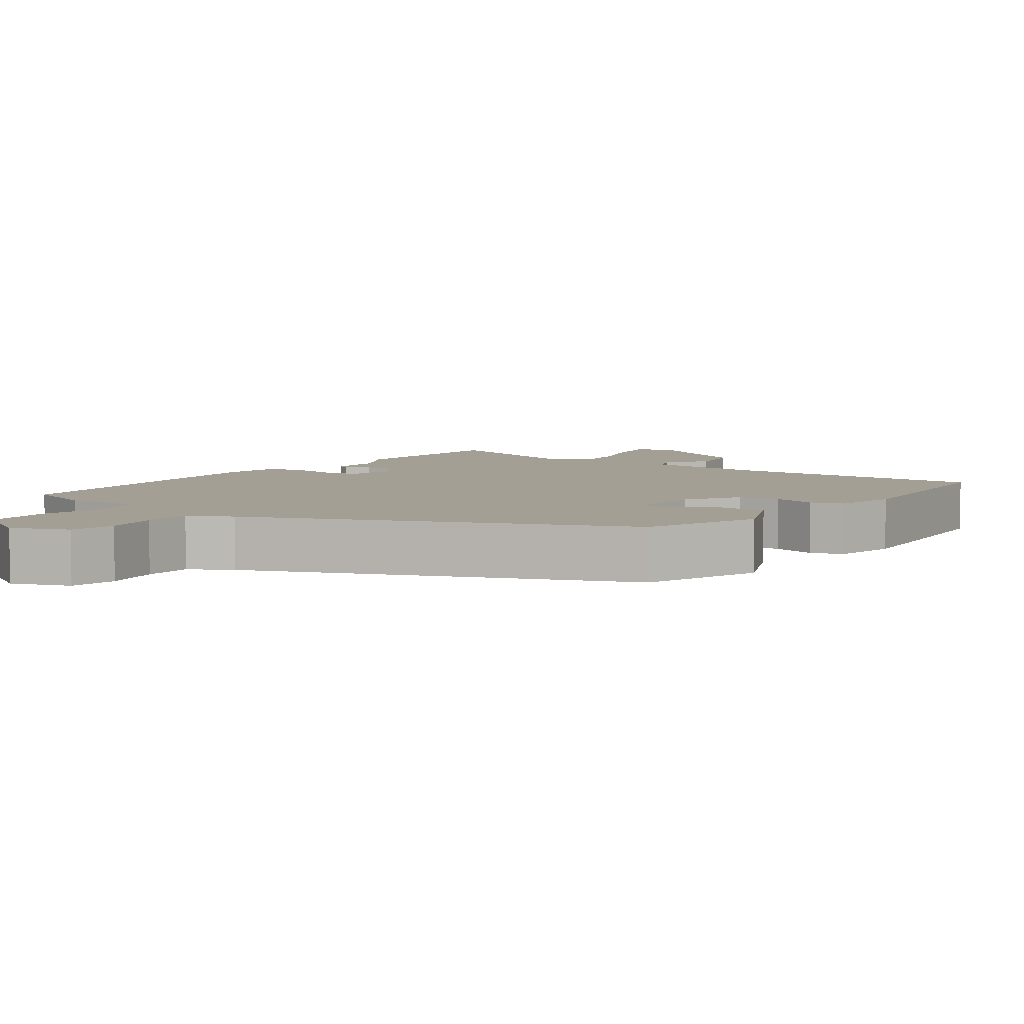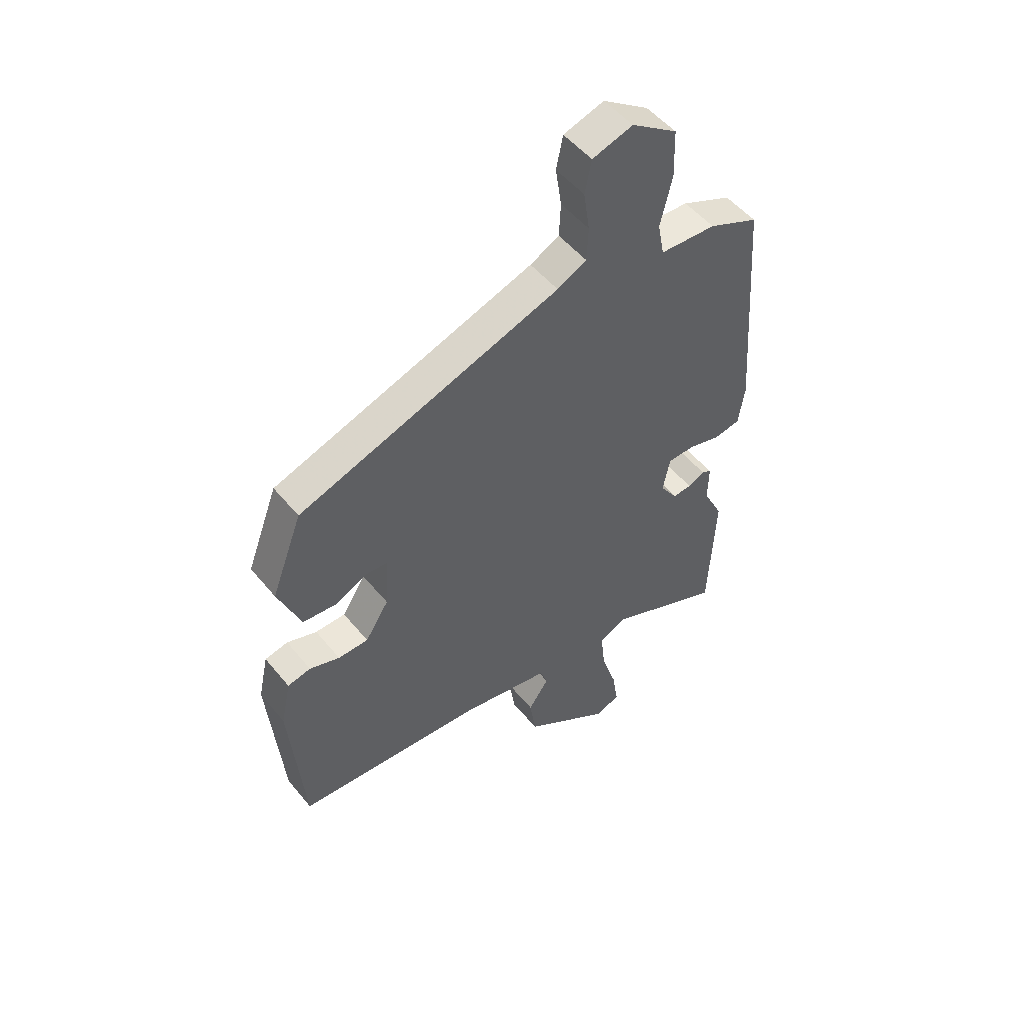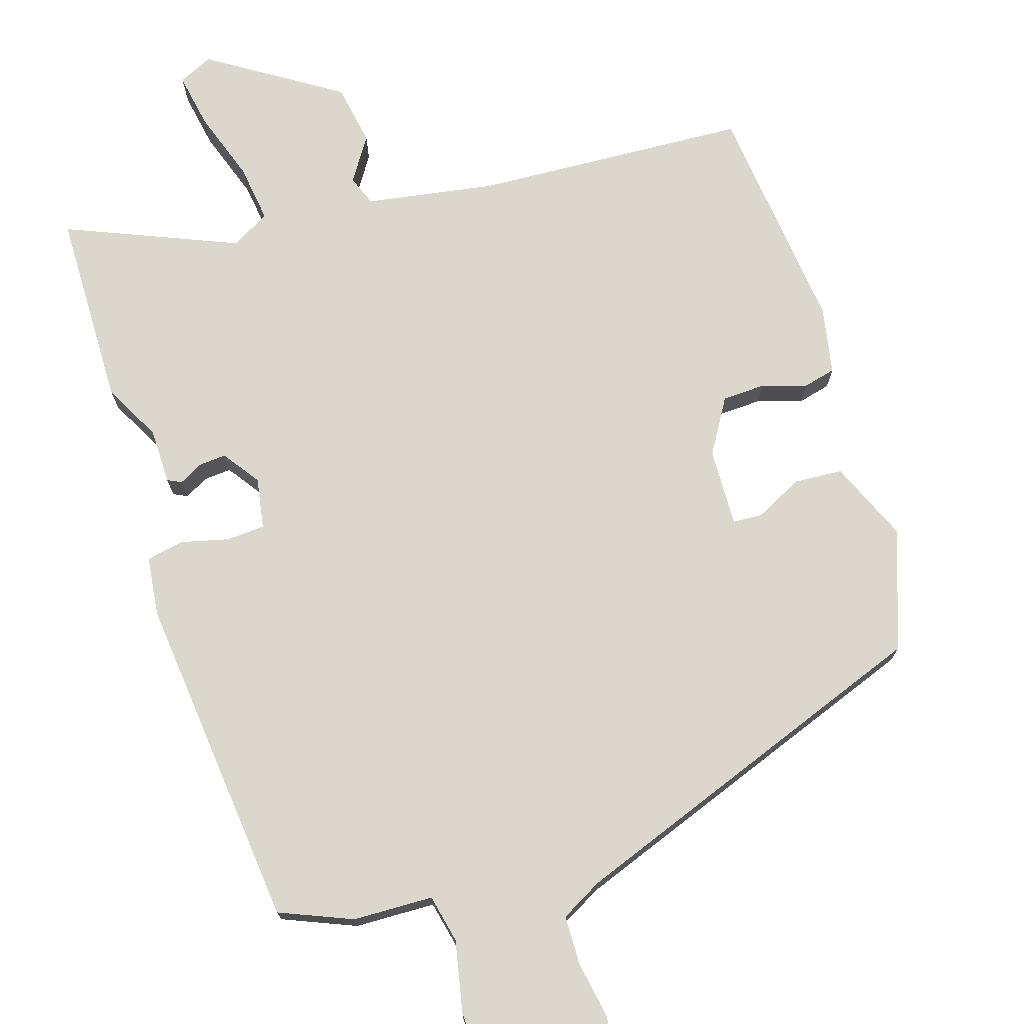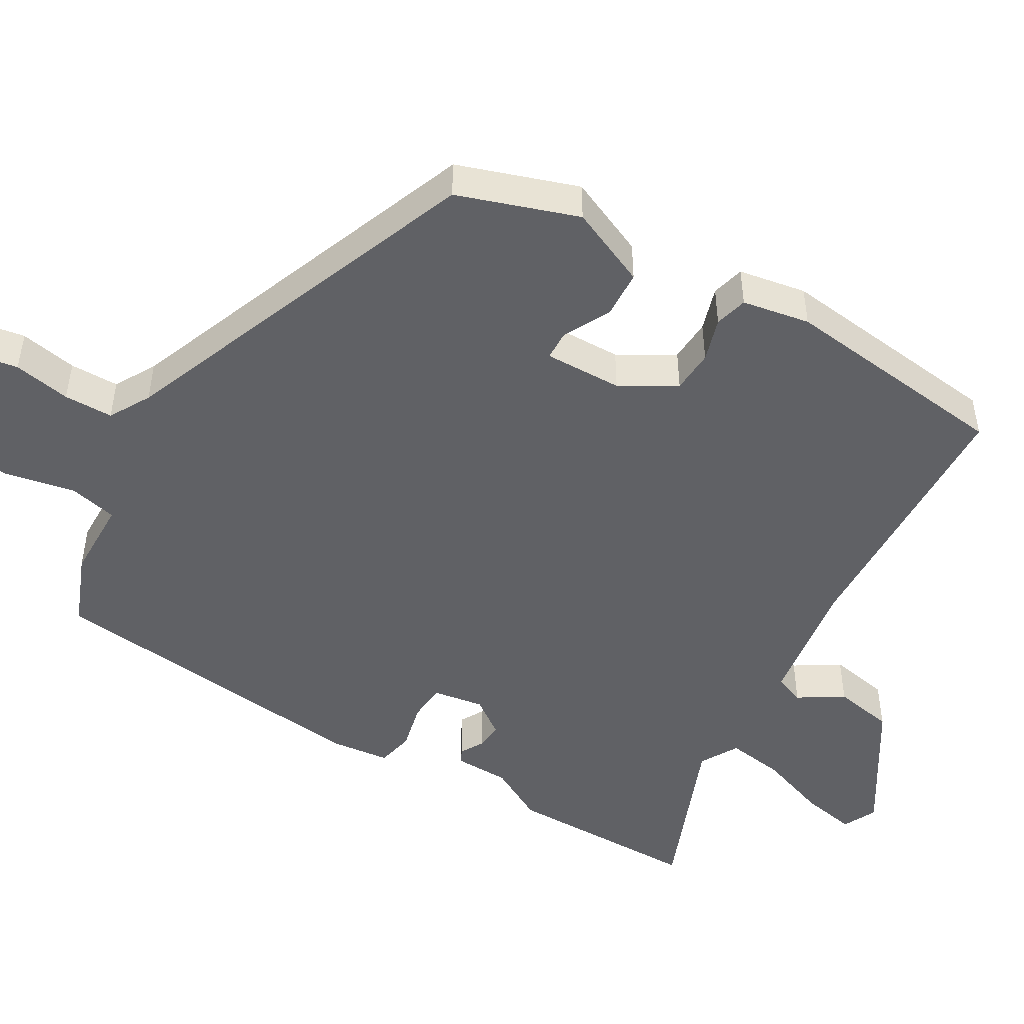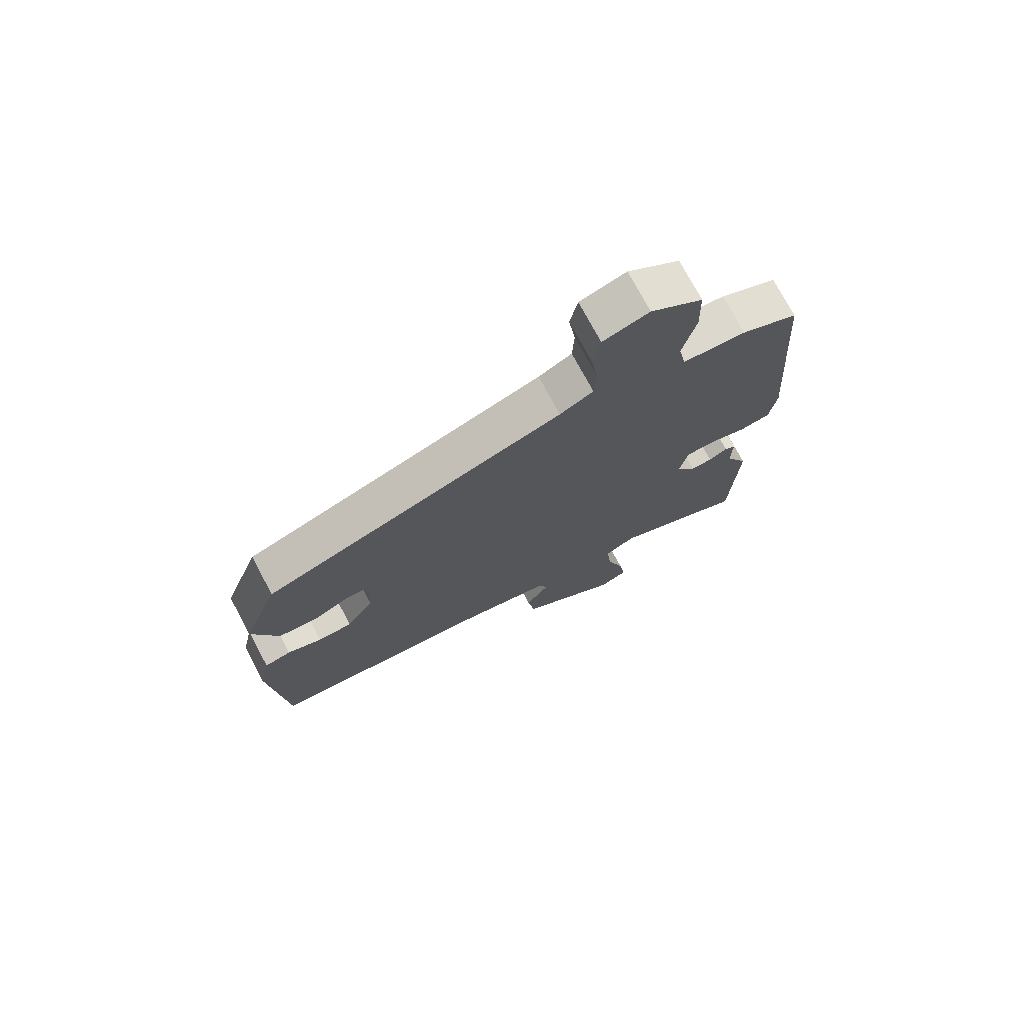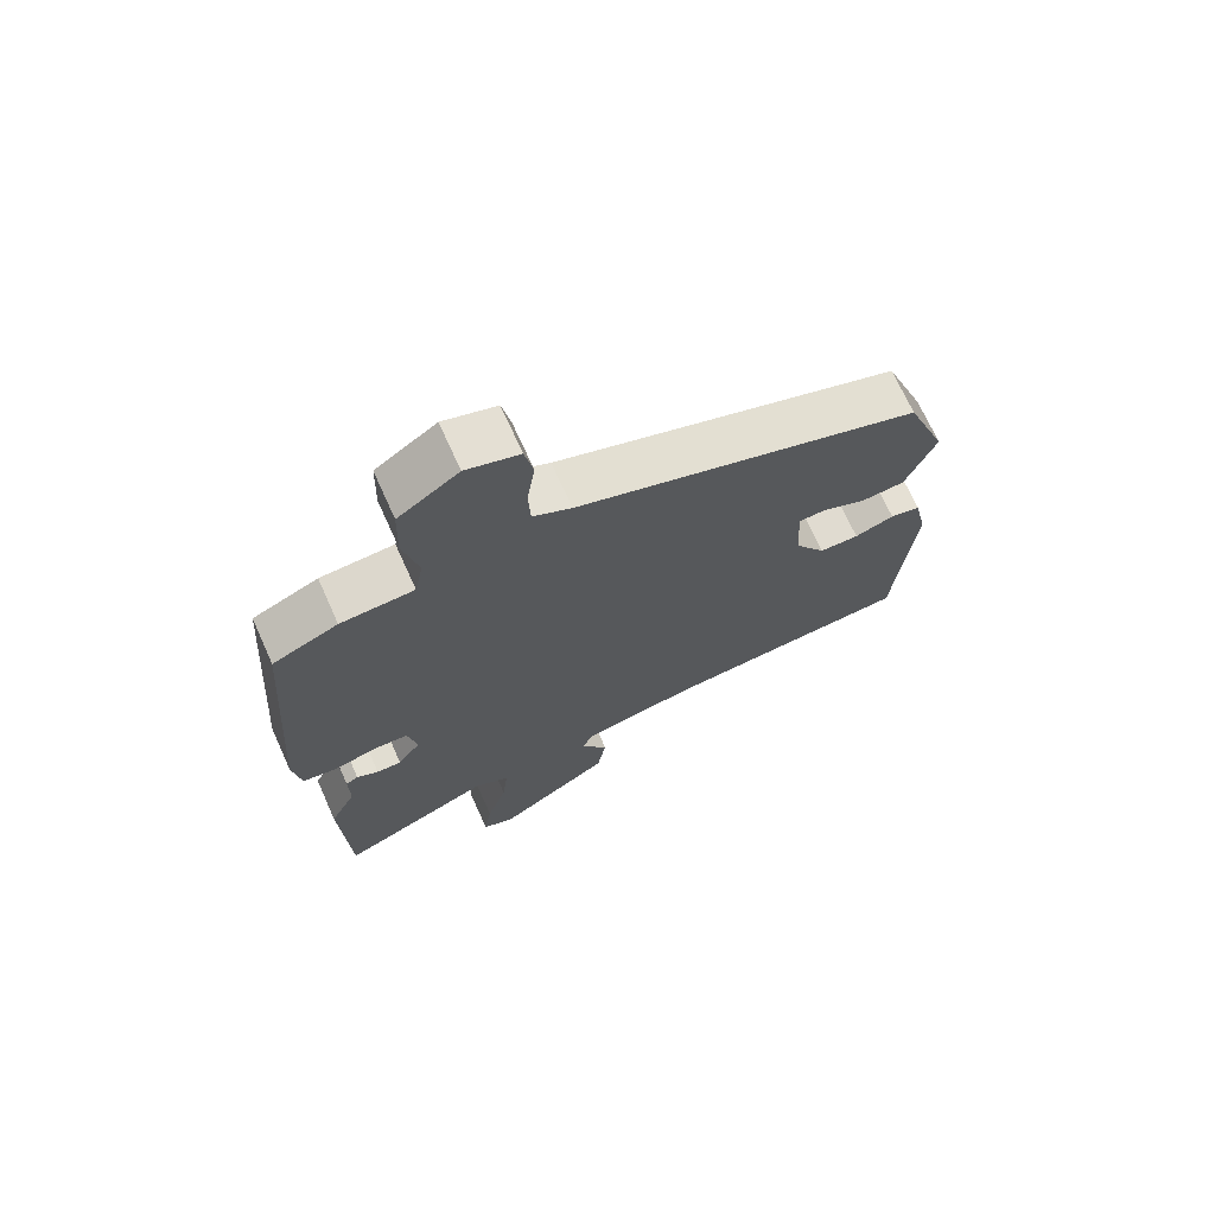
<metadata>
{"format":"obj","ext":"obj","renderer":"f3d","projection":"perspective","resolution":1024,"background":"white","views":[{"elev":5.4,"azim":33.2,"up":"+Y"},{"elev":51.8,"azim":141.9,"up":"+Z"},{"elev":73.4,"azim":-18.9,"up":"+Y"},{"elev":-48.2,"azim":57.5,"up":"+Y"},{"elev":74.3,"azim":152.0,"up":"+Z"},{"elev":70.7,"azim":-24.3,"up":"+Z"}]}
</metadata>
<code>
v -0.494 0.07 -0.646
v -0.505 0.07 -0.375
v -0.465 0.07 -0.295
v -0.466 0.07 -0.218
v -0.447 0.07 -0.208
v -0.414 0.07 -0.225
v -0.376 0.07 -0.227
v -0.341 0.07 -0.175
v -0.355 0.07 -0.105
v -0.408 0.07 -0.103
v -0.474 0.07 -0.121
v -0.526 0.07 -0.112
v -0.538 0.07 -0.03
v -0.503 0.07 0.436
v -0.404 0.07 0.48
v -0.293 0.07 0.486
v -0.28 0.07 0.553
v -0.303 0.07 0.651
v -0.3 0.07 0.747
v -0.209 0.07 0.81
v -0.129 0.07 0.785
v -0.116 0.07 0.72
v -0.128 0.07 0.64
v -0.125 0.07 0.572
v -0.067 0.07 0.542
v 0.453 0.07 0.364
v 0.515 0.07 0.2
v 0.47 0.07 0.088
v 0.403 0.07 0.082
v 0.337 0.07 0.113
v 0.296 0.07 0.11
v 0.302 0.07 0.002
v 0.349 0.07 -0.072
v 0.409 0.07 -0.073
v 0.469 0.07 -0.052
v 0.515 0.07 -0.062
v 0.535 0.07 -0.155
v 0.508 0.07 -0.477
v 0.13 0.07 -0.507
v -0.048 0.07 -0.541
v -0.063 0.07 -0.583
v -0.022 0.07 -0.643
v -0.035 0.07 -0.728
v -0.211 0.07 -0.847
v -0.259 0.07 -0.826
v -0.247 0.07 -0.749
v -0.216 0.07 -0.651
v -0.207 0.07 -0.57
v -0.261 0.07 -0.542
v -0.494 0 -0.646
v -0.505 0 -0.375
v -0.465 0 -0.295
v -0.466 0 -0.218
v -0.447 0 -0.208
v -0.414 0 -0.225
v -0.376 0 -0.227
v -0.341 0 -0.175
v -0.355 0 -0.105
v -0.408 0 -0.103
v -0.474 0 -0.121
v -0.526 0 -0.112
v -0.538 0 -0.03
v -0.503 0 0.436
v -0.404 0 0.48
v -0.293 0 0.486
v -0.28 0 0.553
v -0.303 0 0.651
v -0.3 0 0.747
v -0.209 0 0.81
v -0.129 0 0.785
v -0.116 0 0.72
v -0.128 0 0.64
v -0.125 0 0.572
v -0.067 0 0.542
v 0.453 0 0.364
v 0.515 0 0.2
v 0.47 0 0.088
v 0.403 0 0.082
v 0.337 0 0.113
v 0.296 0 0.11
v 0.302 0 0.002
v 0.349 0 -0.072
v 0.409 0 -0.073
v 0.469 0 -0.052
v 0.515 0 -0.062
v 0.535 0 -0.155
v 0.508 0 -0.477
v 0.13 0 -0.507
v -0.048 0 -0.541
v -0.063 0 -0.583
v -0.022 0 -0.643
v -0.035 0 -0.728
v -0.211 0 -0.847
v -0.259 0 -0.826
v -0.247 0 -0.749
v -0.216 0 -0.651
v -0.207 0 -0.57
v -0.261 0 -0.542
f 45 46 47
f 44 45 47
f 43 44 47
f 42 43 47
f 41 42 47
f 40 41 47 48
f 39 40 48 49
f 37 38 39
f 36 37 39
f 35 36 39
f 34 35 39
f 33 34 39 49
f 28 29 30
f 27 28 30
f 26 27 30
f 25 26 30
f 24 25 30 31
f 21 22 23
f 20 21 23
f 19 20 23
f 18 19 23
f 17 18 23
f 16 17 23 24
f 14 15 16
f 13 14 16
f 12 13 16
f 11 12 16
f 10 11 16
f 24 31 32
f 16 24 32
f 10 16 32
f 9 10 32
f 3 4 5 6
f 3 6 7
f 2 3 7
f 1 2 7
f 49 1 7 8
f 32 33 49
f 9 32 49
f 8 9 49
f 96 95 94
f 96 94 93
f 96 93 92
f 96 92 91
f 96 91 90
f 97 96 90 89
f 98 97 89 88
f 88 87 86
f 88 86 85
f 88 85 84
f 88 84 83
f 98 88 83 82
f 79 78 77
f 79 77 76
f 79 76 75
f 79 75 74
f 80 79 74 73
f 72 71 70
f 72 70 69
f 72 69 68
f 72 68 67
f 72 67 66
f 73 72 66 65
f 65 64 63
f 65 63 62
f 65 62 61
f 65 61 60
f 65 60 59
f 81 80 73
f 81 73 65
f 81 65 59
f 81 59 58
f 55 54 53 52
f 56 55 52
f 56 52 51
f 56 51 50
f 57 56 50 98
f 98 82 81
f 98 81 58
f 98 58 57
f 1 50 51 2
f 2 51 52 3
f 3 52 53 4
f 4 53 54 5
f 5 54 55 6
f 6 55 56 7
f 7 56 57 8
f 8 57 58 9
f 9 58 59 10
f 10 59 60 11
f 11 60 61 12
f 12 61 62 13
f 13 62 63 14
f 14 63 64 15
f 15 64 65 16
f 16 65 66 17
f 17 66 67 18
f 18 67 68 19
f 19 68 69 20
f 20 69 70 21
f 21 70 71 22
f 22 71 72 23
f 23 72 73 24
f 24 73 74 25
f 25 74 75 26
f 26 75 76 27
f 27 76 77 28
f 28 77 78 29
f 29 78 79 30
f 30 79 80 31
f 31 80 81 32
f 32 81 82 33
f 33 82 83 34
f 34 83 84 35
f 35 84 85 36
f 36 85 86 37
f 37 86 87 38
f 38 87 88 39
f 39 88 89 40
f 40 89 90 41
f 41 90 91 42
f 42 91 92 43
f 43 92 93 44
f 44 93 94 45
f 45 94 95 46
f 46 95 96 47
f 47 96 97 48
f 48 97 98 49
f 49 98 50 1

</code>
